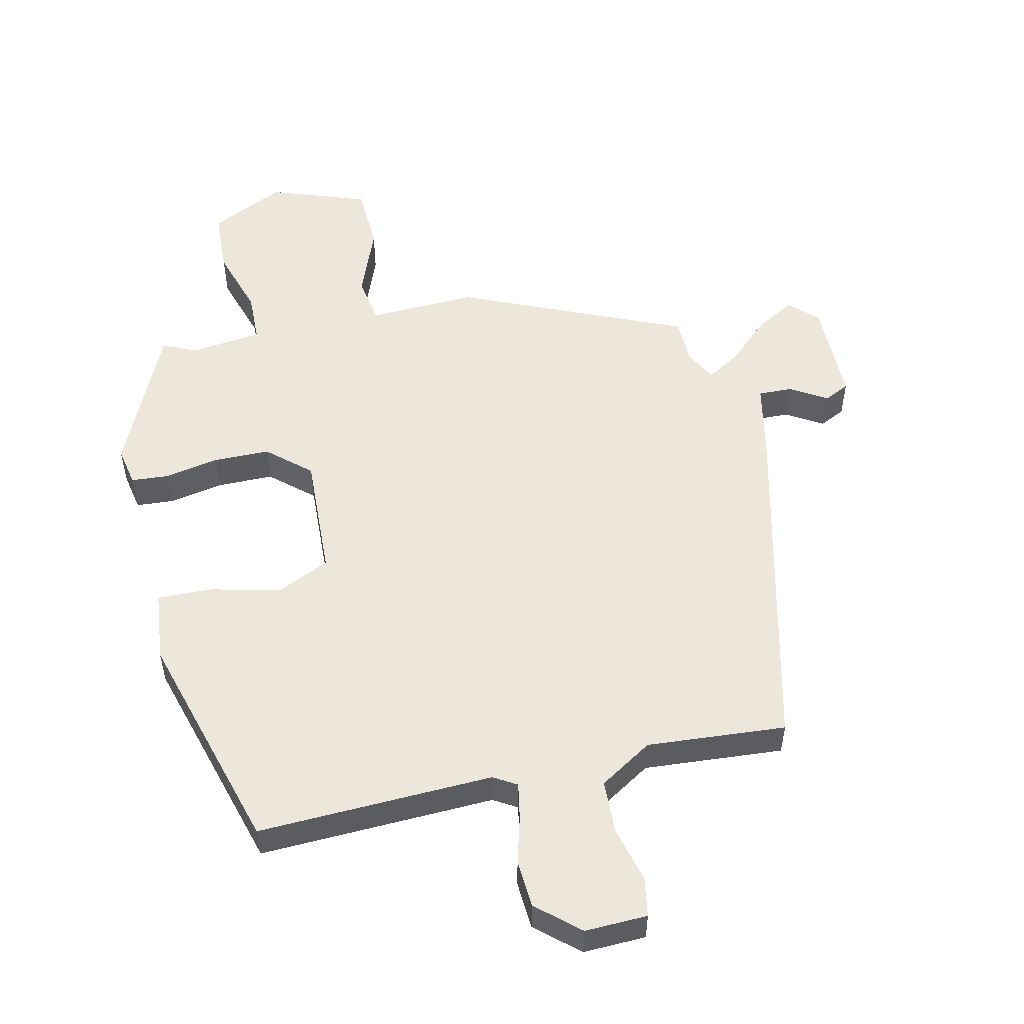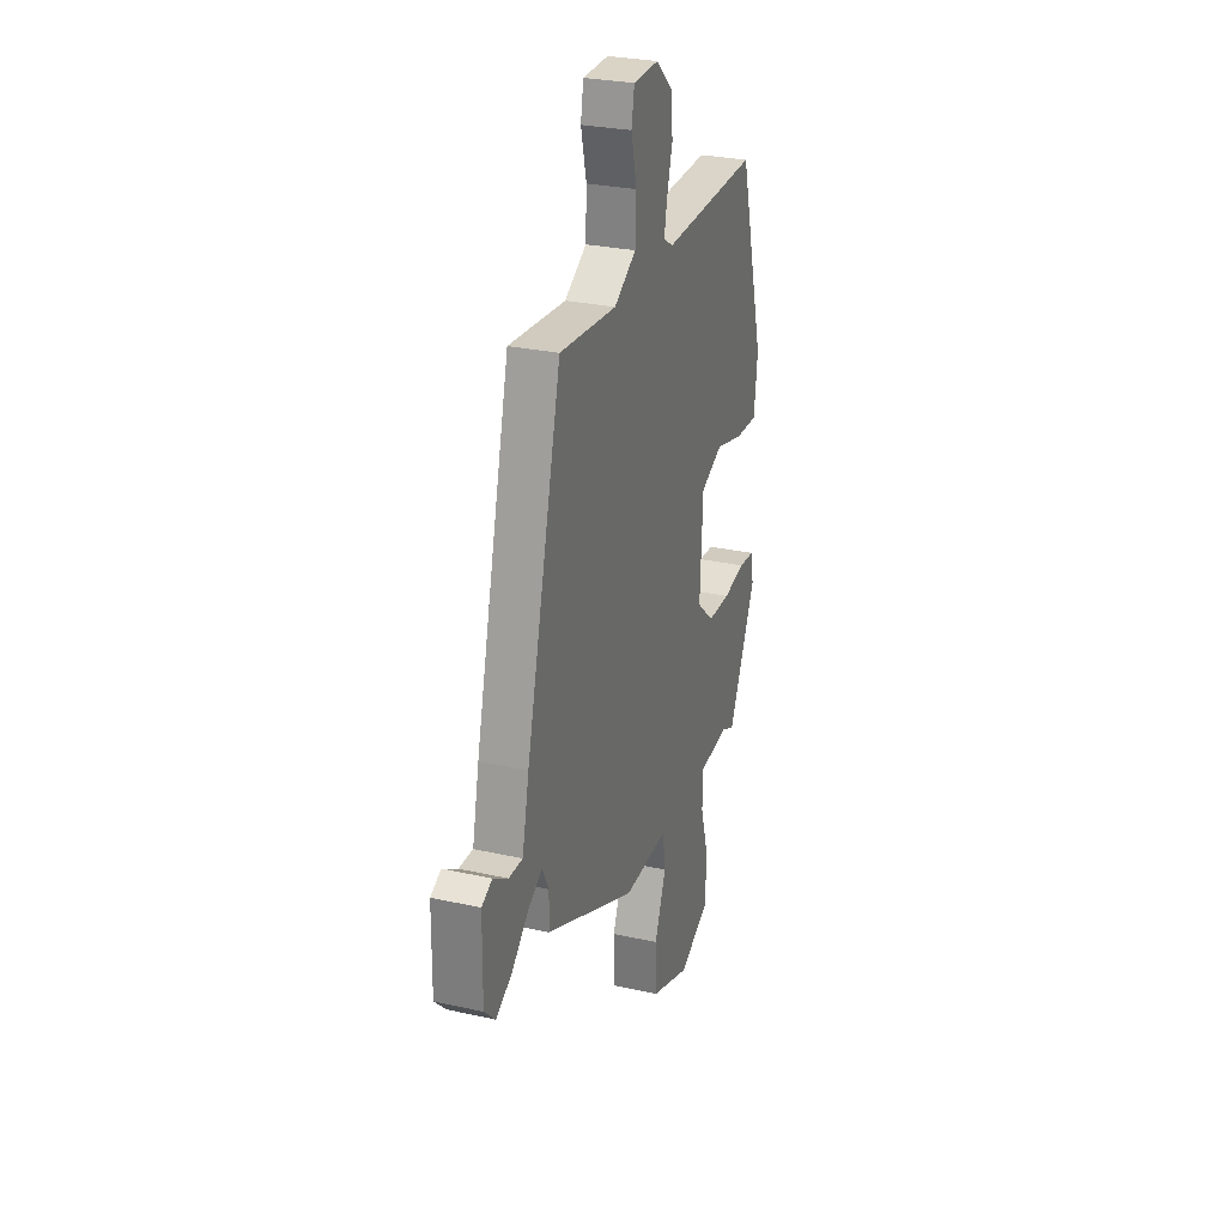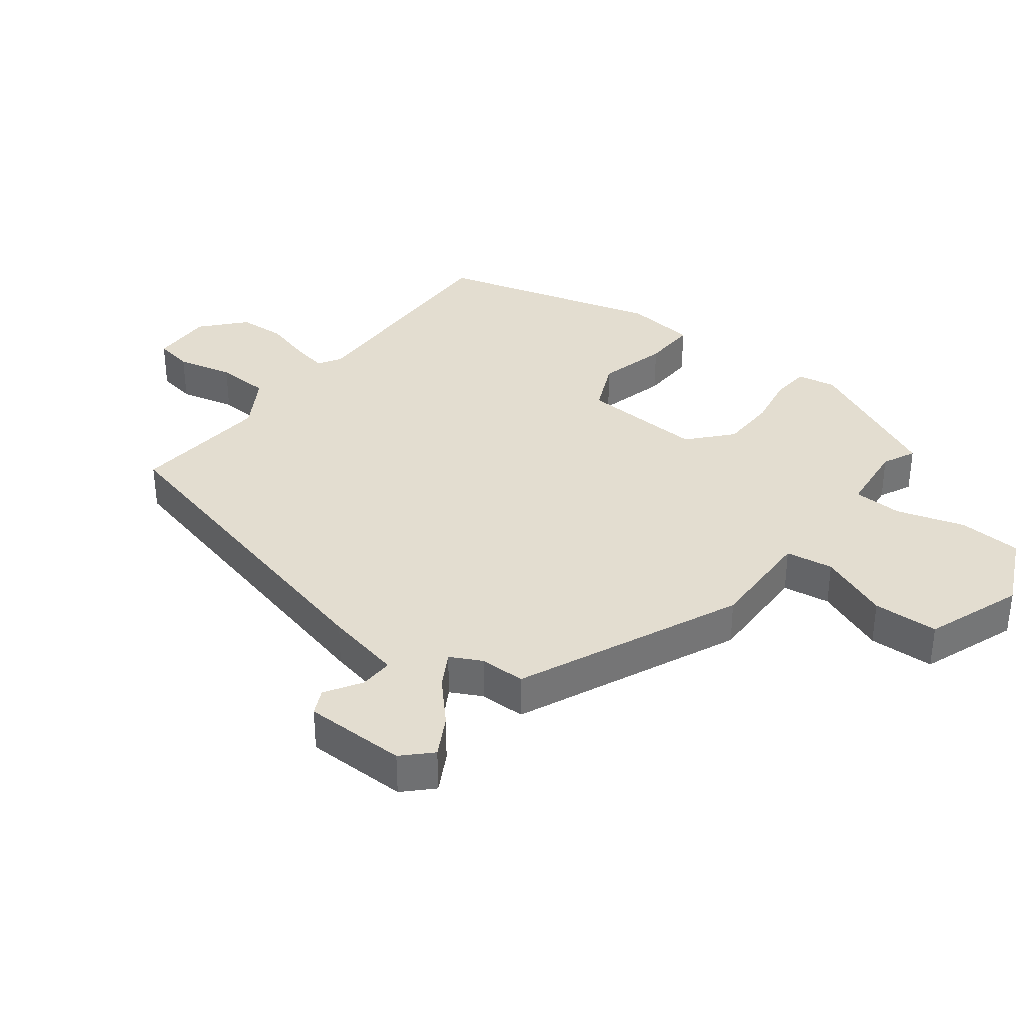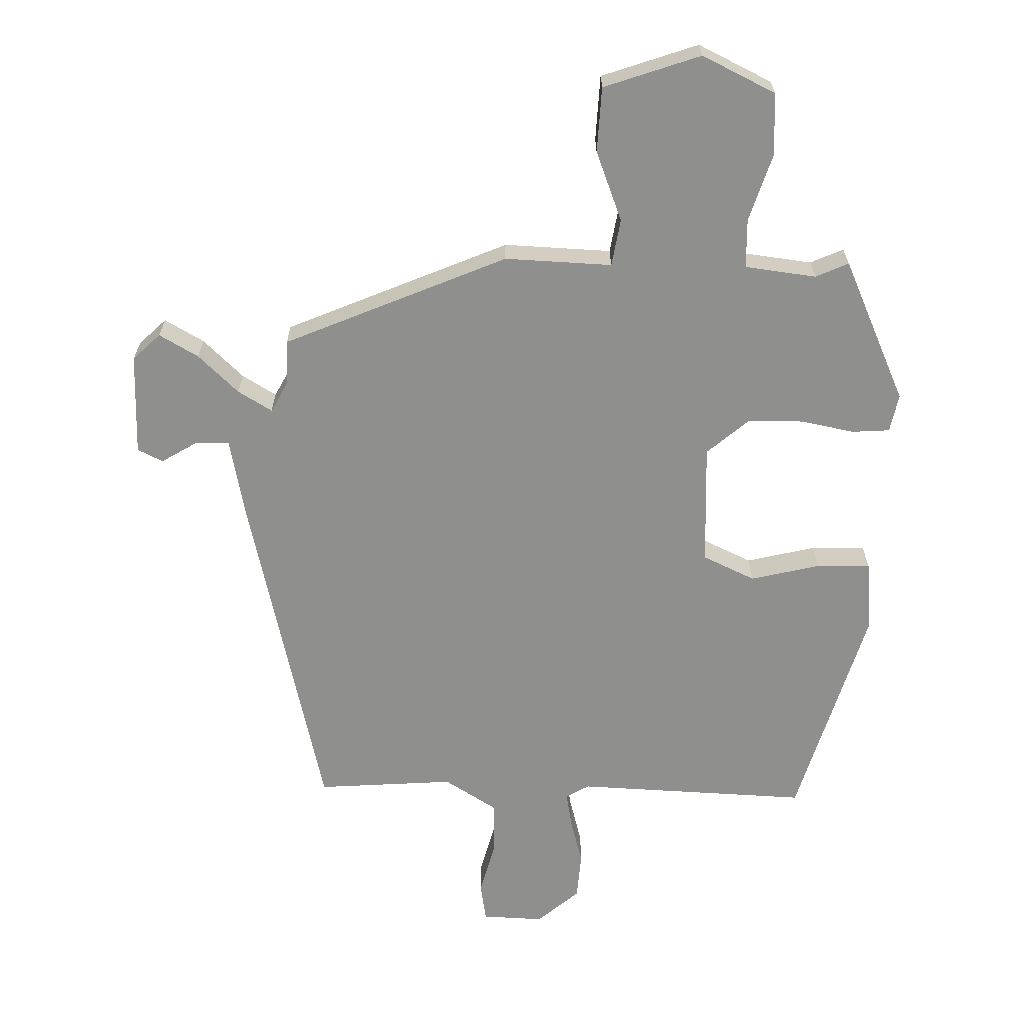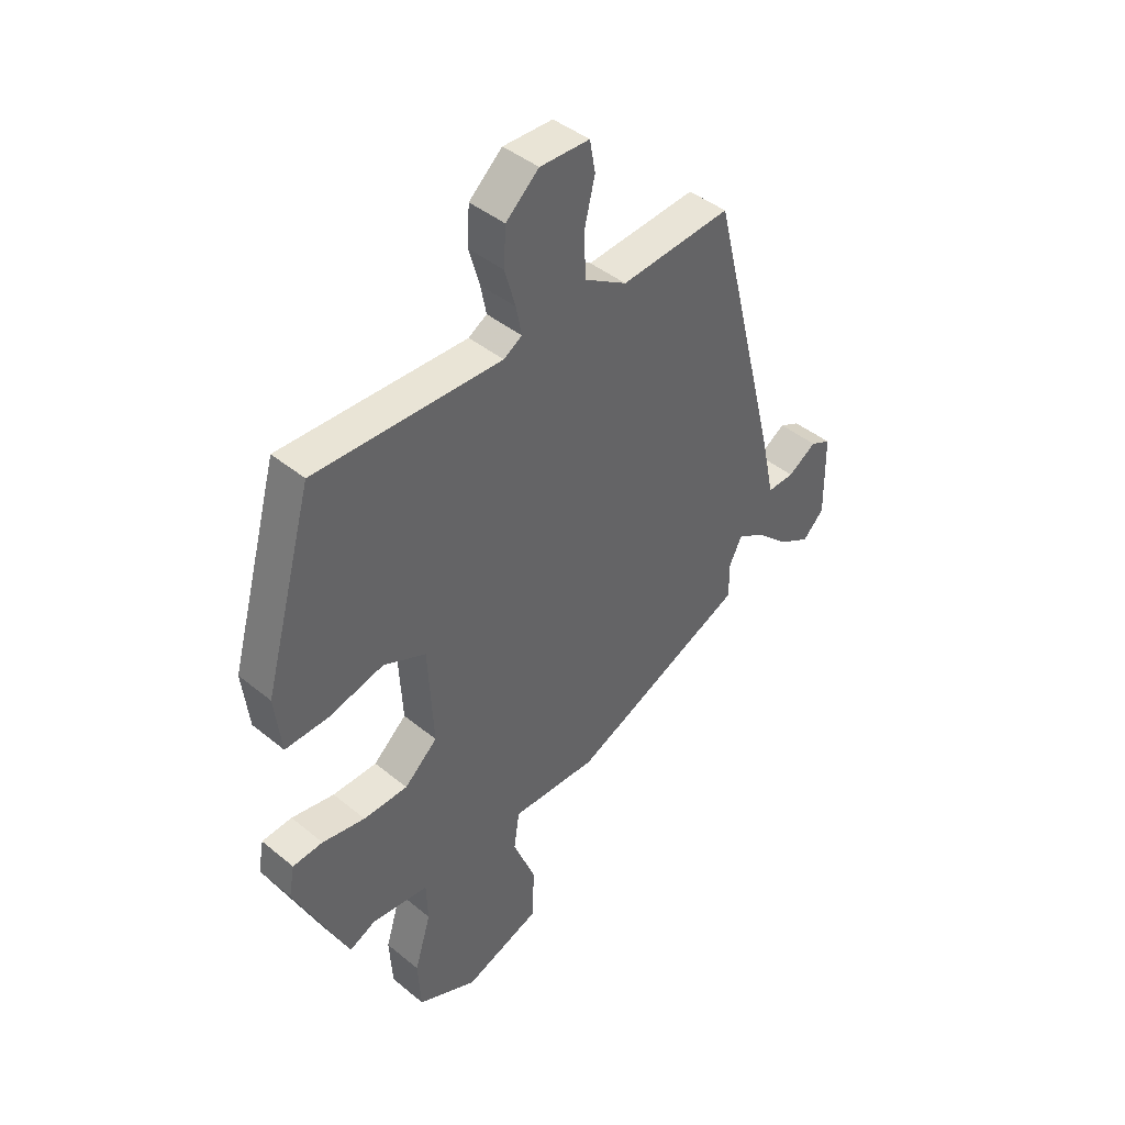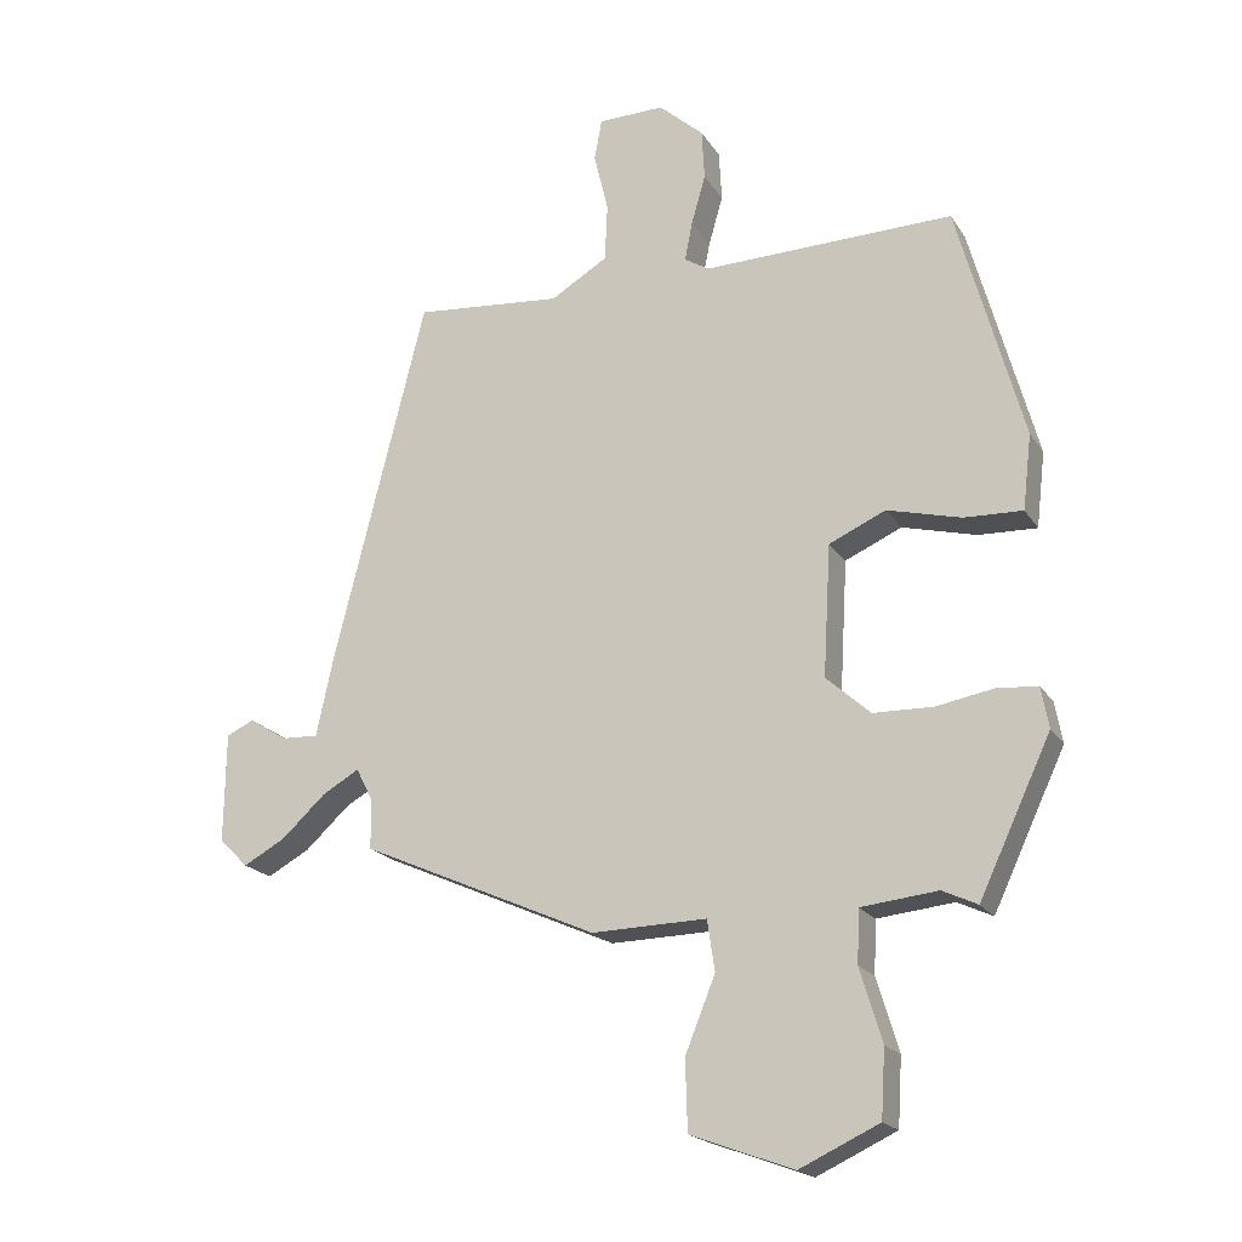
<metadata>
{"format":"obj","ext":"obj","renderer":"f3d","projection":"perspective","resolution":1024,"background":"white","views":[{"elev":53.4,"azim":-13.4,"up":"+Y"},{"elev":27.9,"azim":108.8,"up":"+Z"},{"elev":35.5,"azim":127.4,"up":"+Y"},{"elev":-65.2,"azim":177.8,"up":"+Y"},{"elev":42.9,"azim":-45.8,"up":"+Z"},{"elev":-19.5,"azim":-156.7,"up":"+Z"}]}
</metadata>
<code>
v 0.462 0.07 -0.334
v 0.116 0.07 -0.488
v -0.052 0.07 -0.484
v -0.063 0.07 -0.558
v -0.019 0.07 -0.667
v -0.022 0.07 -0.769
v -0.172 0.07 -0.824
v -0.288 0.07 -0.77
v -0.294 0.07 -0.672
v -0.262 0.07 -0.566
v -0.265 0.07 -0.489
v -0.377 0.07 -0.477
v -0.428 0.07 -0.501
v -0.533 0.07 -0.278
v -0.522 0.07 -0.218
v -0.463 0.07 -0.213
v -0.379 0.07 -0.228
v -0.292 0.07 -0.226
v -0.227 0.07 -0.168
v -0.238 0.07 0.024
v -0.321 0.07 0.061
v -0.429 0.07 0.033
v -0.514 0.07 0.03
v -0.527 0.07 0.14
v -0.431 0.07 0.488
v -0.065 0.07 0.479
v -0.029 0.07 0.501
v -0.04 0.07 0.557
v -0.061 0.07 0.63
v -0.057 0.07 0.704
v 0.008 0.07 0.762
v 0.105 0.07 0.76
v 0.116 0.07 0.7
v 0.095 0.07 0.613
v 0.099 0.07 0.529
v 0.182 0.07 0.479
v 0.398 0.07 0.498
v 0.532 0.07 -0.034
v 0.558 0.07 -0.154
v 0.611 0.07 -0.152
v 0.667 0.07 -0.117
v 0.707 0.07 -0.136
v 0.709 0.07 -0.296
v 0.667 0.07 -0.338
v 0.605 0.07 -0.304
v 0.541 0.07 -0.245
v 0.487 0.07 -0.214
v 0.462 0.07 -0.263
v 0.462 0 -0.334
v 0.116 0 -0.488
v -0.052 0 -0.484
v -0.063 0 -0.558
v -0.019 0 -0.667
v -0.022 0 -0.769
v -0.172 0 -0.824
v -0.288 0 -0.77
v -0.294 0 -0.672
v -0.262 0 -0.566
v -0.265 0 -0.489
v -0.377 0 -0.477
v -0.428 0 -0.501
v -0.533 0 -0.278
v -0.522 0 -0.218
v -0.463 0 -0.213
v -0.379 0 -0.228
v -0.292 0 -0.226
v -0.227 0 -0.168
v -0.238 0 0.024
v -0.321 0 0.061
v -0.429 0 0.033
v -0.514 0 0.03
v -0.527 0 0.14
v -0.431 0 0.488
v -0.065 0 0.479
v -0.029 0 0.501
v -0.04 0 0.557
v -0.061 0 0.63
v -0.057 0 0.704
v 0.008 0 0.762
v 0.105 0 0.76
v 0.116 0 0.7
v 0.095 0 0.613
v 0.099 0 0.529
v 0.182 0 0.479
v 0.398 0 0.498
v 0.532 0 -0.034
v 0.558 0 -0.154
v 0.611 0 -0.152
v 0.667 0 -0.117
v 0.707 0 -0.136
v 0.709 0 -0.296
v 0.667 0 -0.338
v 0.605 0 -0.304
v 0.541 0 -0.245
v 0.487 0 -0.214
v 0.462 0 -0.263
f 44 45 46
f 43 44 46
f 42 43 46
f 41 42 46
f 40 41 46
f 39 40 46 47
f 38 39 47
f 37 38 47
f 36 37 47
f 35 36 47 48
f 32 33 34
f 31 32 34
f 30 31 34
f 29 30 34
f 28 29 34
f 27 28 34 35
f 1 2 3
f 48 1 3
f 35 48 3
f 27 35 3
f 26 27 3
f 24 25 26
f 23 24 26
f 22 23 26
f 21 22 26
f 15 16 17
f 14 15 17
f 13 14 17
f 12 13 17
f 11 12 17 18
f 8 9 10
f 7 8 10
f 6 7 10
f 5 6 10
f 4 5 10
f 4 10 11
f 11 18 19
f 4 11 19
f 3 4 19
f 20 21 26
f 3 19 20 26
f 94 93 92
f 94 92 91
f 94 91 90
f 94 90 89
f 94 89 88
f 95 94 88 87
f 95 87 86
f 95 86 85
f 95 85 84
f 96 95 84 83
f 82 81 80
f 82 80 79
f 82 79 78
f 82 78 77
f 82 77 76
f 83 82 76 75
f 51 50 49
f 51 49 96
f 51 96 83
f 51 83 75
f 51 75 74
f 74 73 72
f 74 72 71
f 74 71 70
f 74 70 69
f 65 64 63
f 65 63 62
f 65 62 61
f 65 61 60
f 66 65 60 59
f 58 57 56
f 58 56 55
f 58 55 54
f 58 54 53
f 58 53 52
f 59 58 52
f 67 66 59
f 67 59 52
f 67 52 51
f 74 69 68
f 74 68 67 51
f 1 49 50 2
f 2 50 51 3
f 3 51 52 4
f 4 52 53 5
f 5 53 54 6
f 6 54 55 7
f 7 55 56 8
f 8 56 57 9
f 9 57 58 10
f 10 58 59 11
f 11 59 60 12
f 12 60 61 13
f 13 61 62 14
f 14 62 63 15
f 15 63 64 16
f 16 64 65 17
f 17 65 66 18
f 18 66 67 19
f 19 67 68 20
f 20 68 69 21
f 21 69 70 22
f 22 70 71 23
f 23 71 72 24
f 24 72 73 25
f 25 73 74 26
f 26 74 75 27
f 27 75 76 28
f 28 76 77 29
f 29 77 78 30
f 30 78 79 31
f 31 79 80 32
f 32 80 81 33
f 33 81 82 34
f 34 82 83 35
f 35 83 84 36
f 36 84 85 37
f 37 85 86 38
f 38 86 87 39
f 39 87 88 40
f 40 88 89 41
f 41 89 90 42
f 42 90 91 43
f 43 91 92 44
f 44 92 93 45
f 45 93 94 46
f 46 94 95 47
f 47 95 96 48
f 48 96 49 1

</code>
